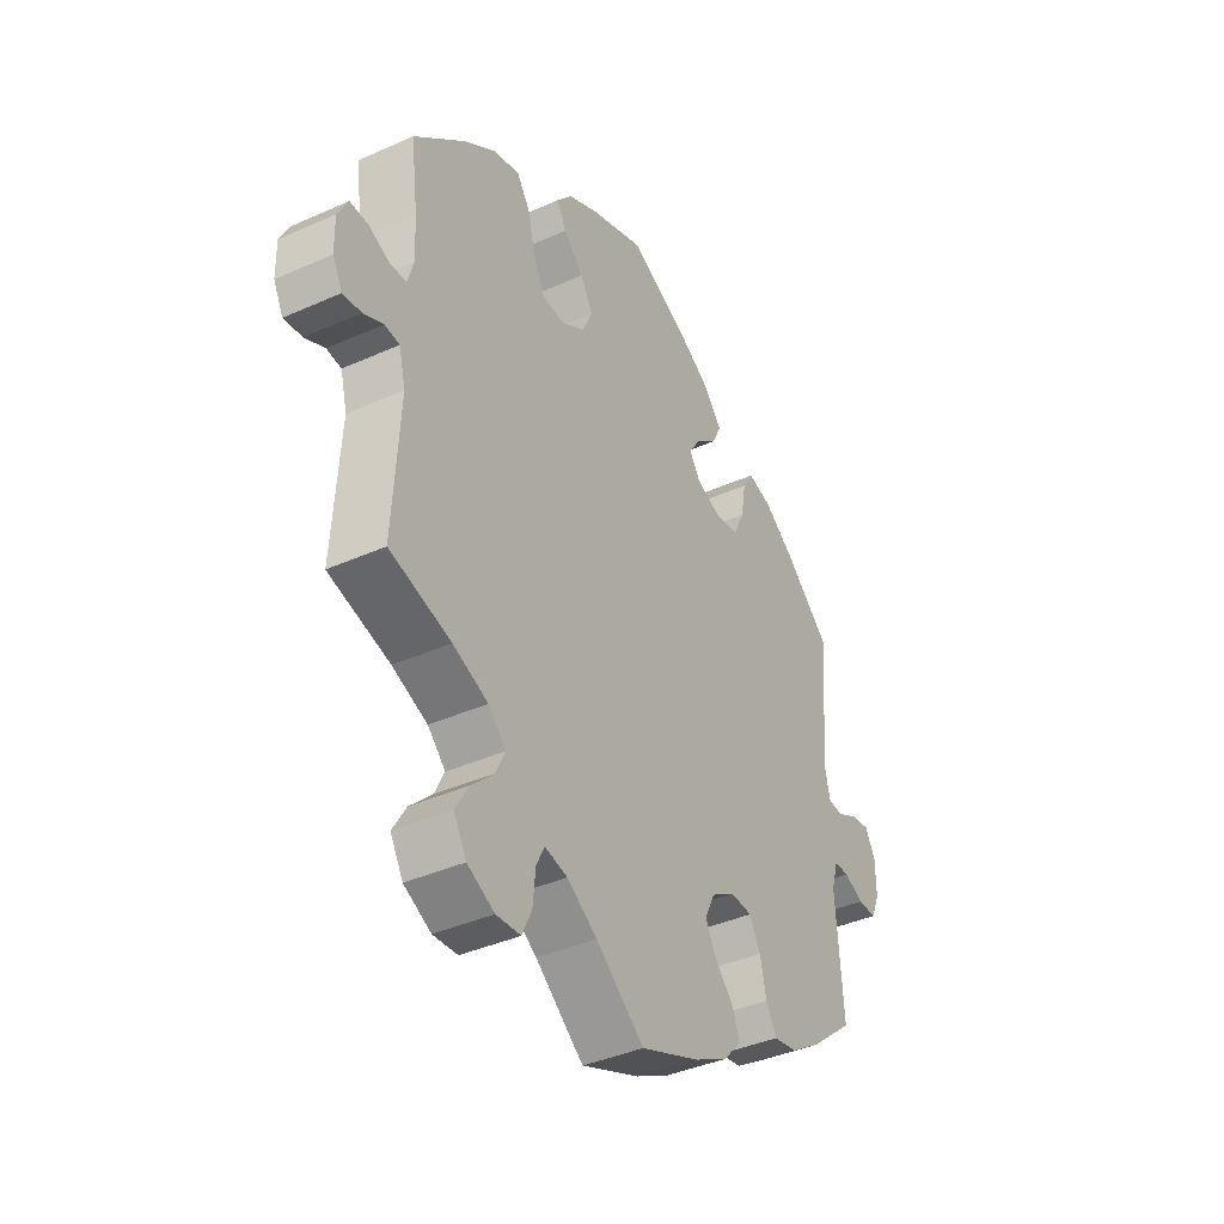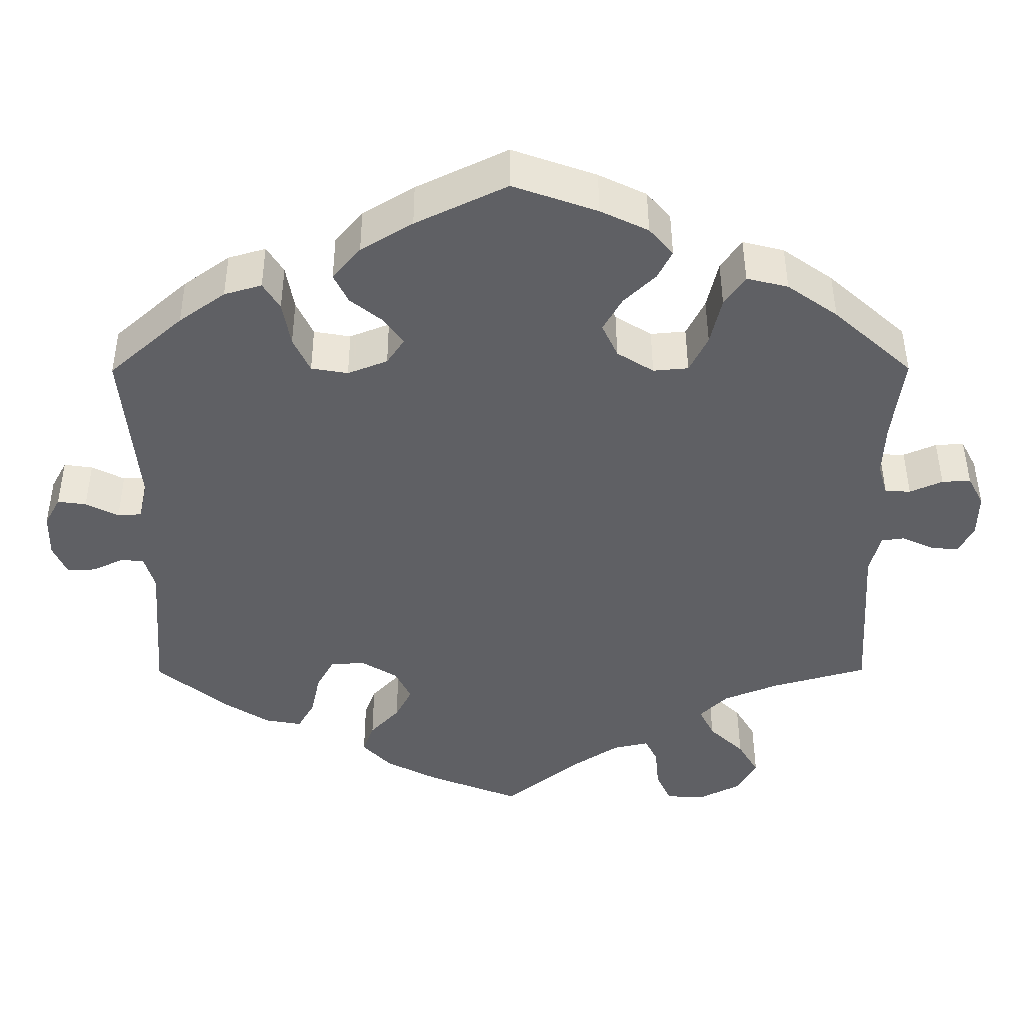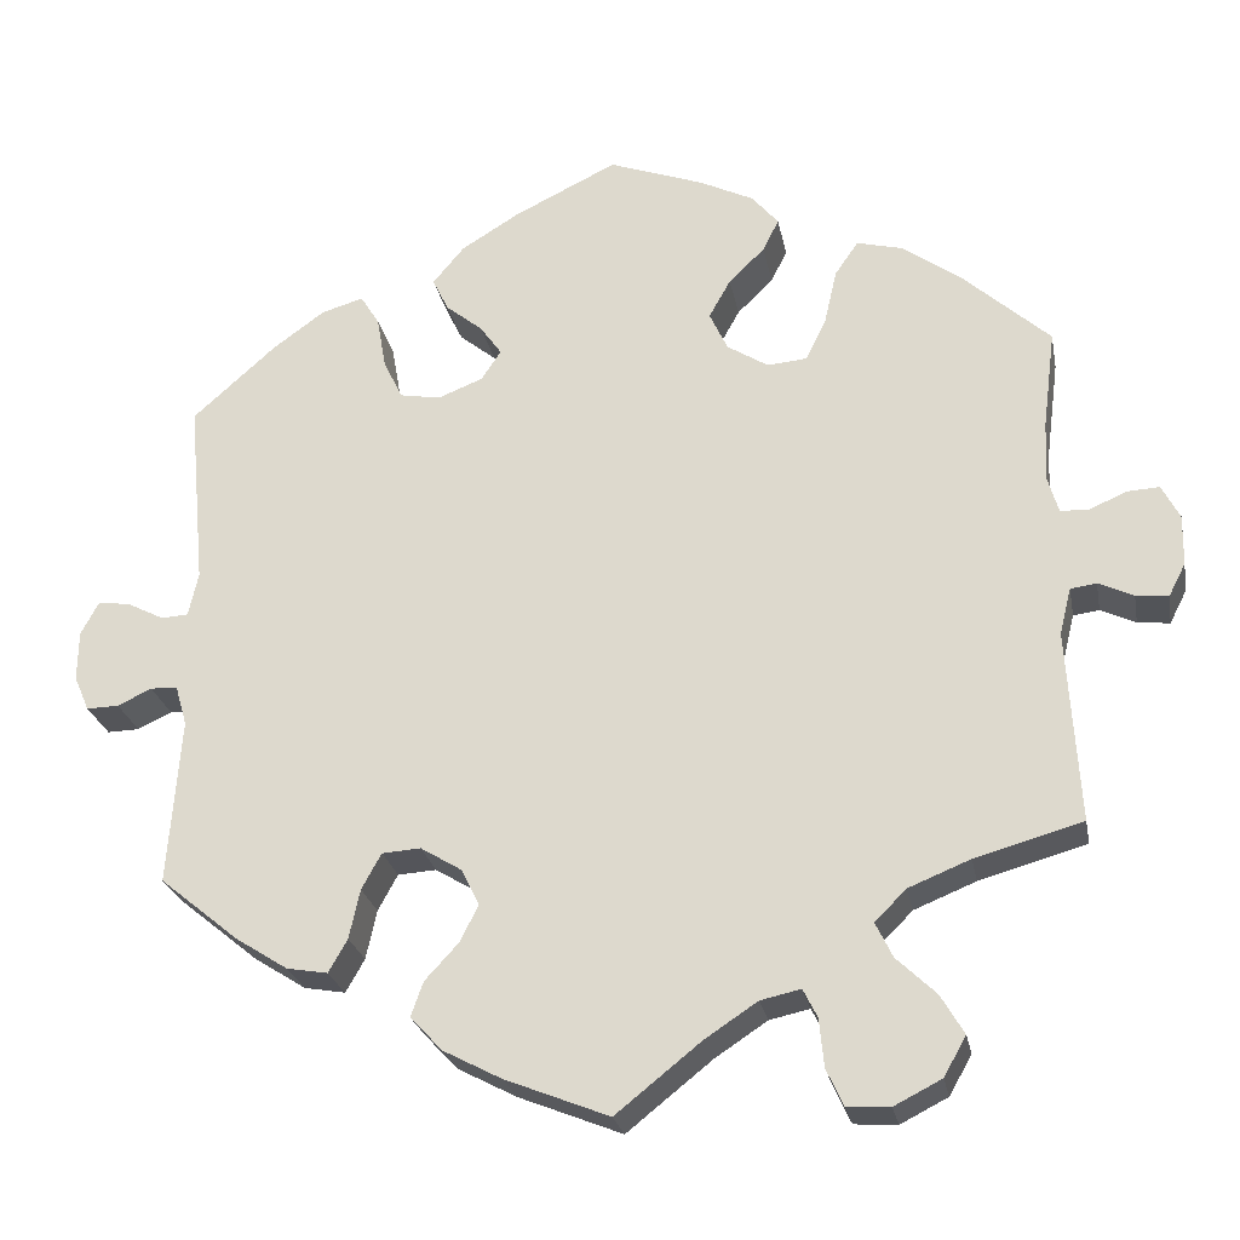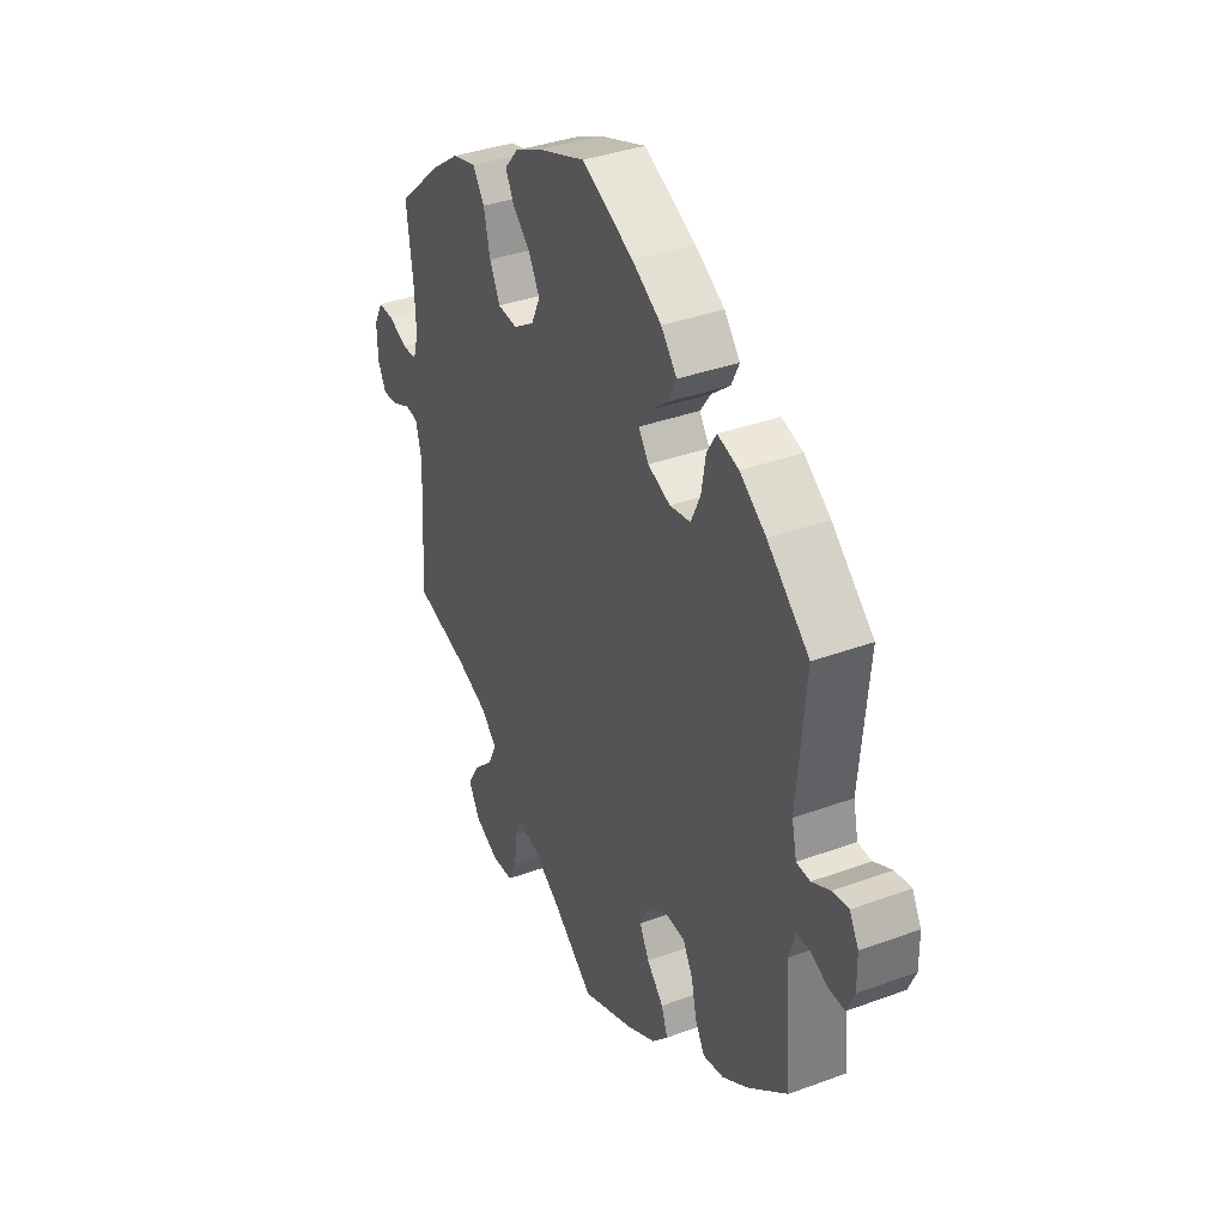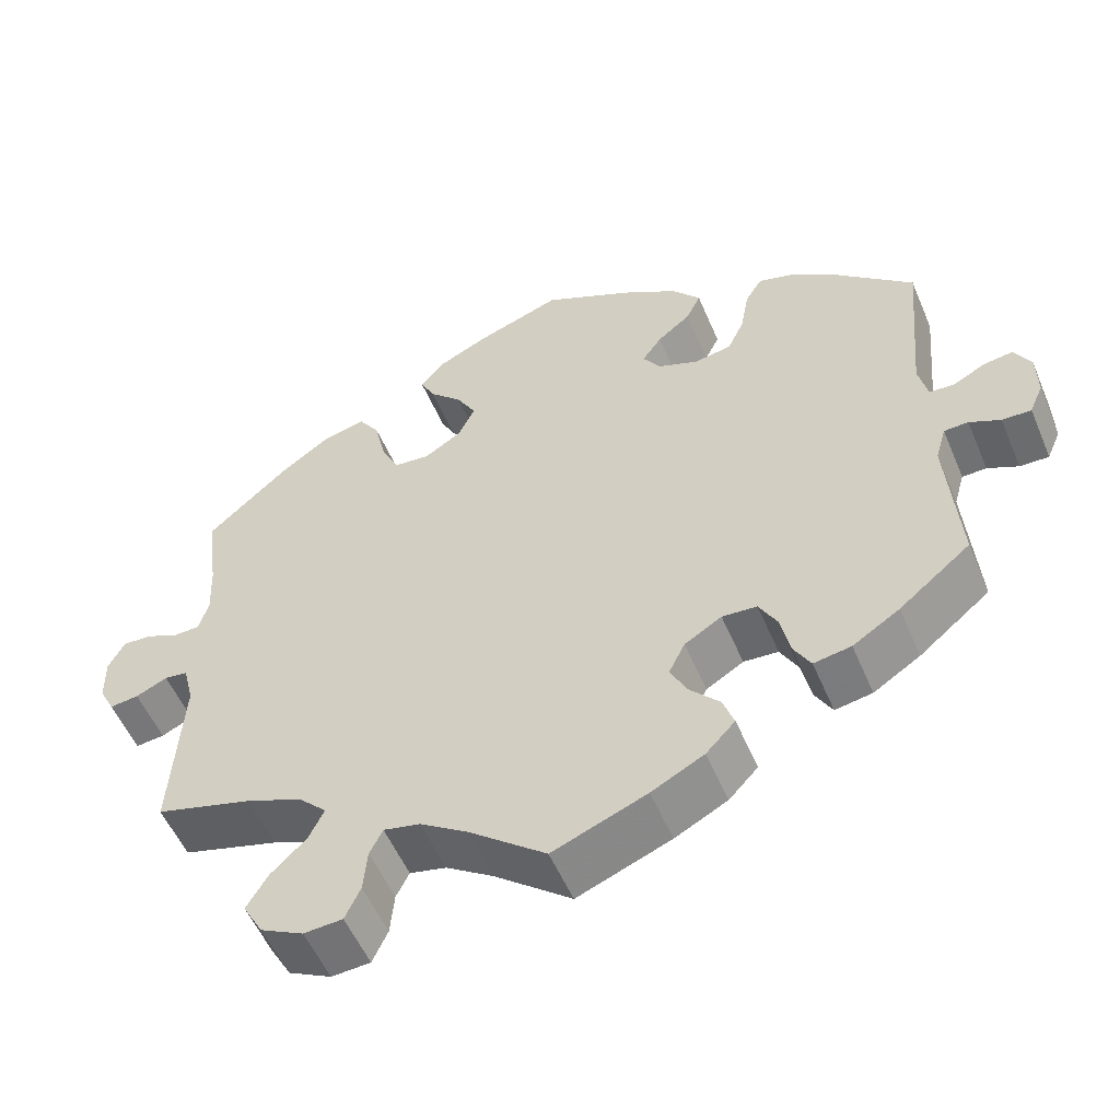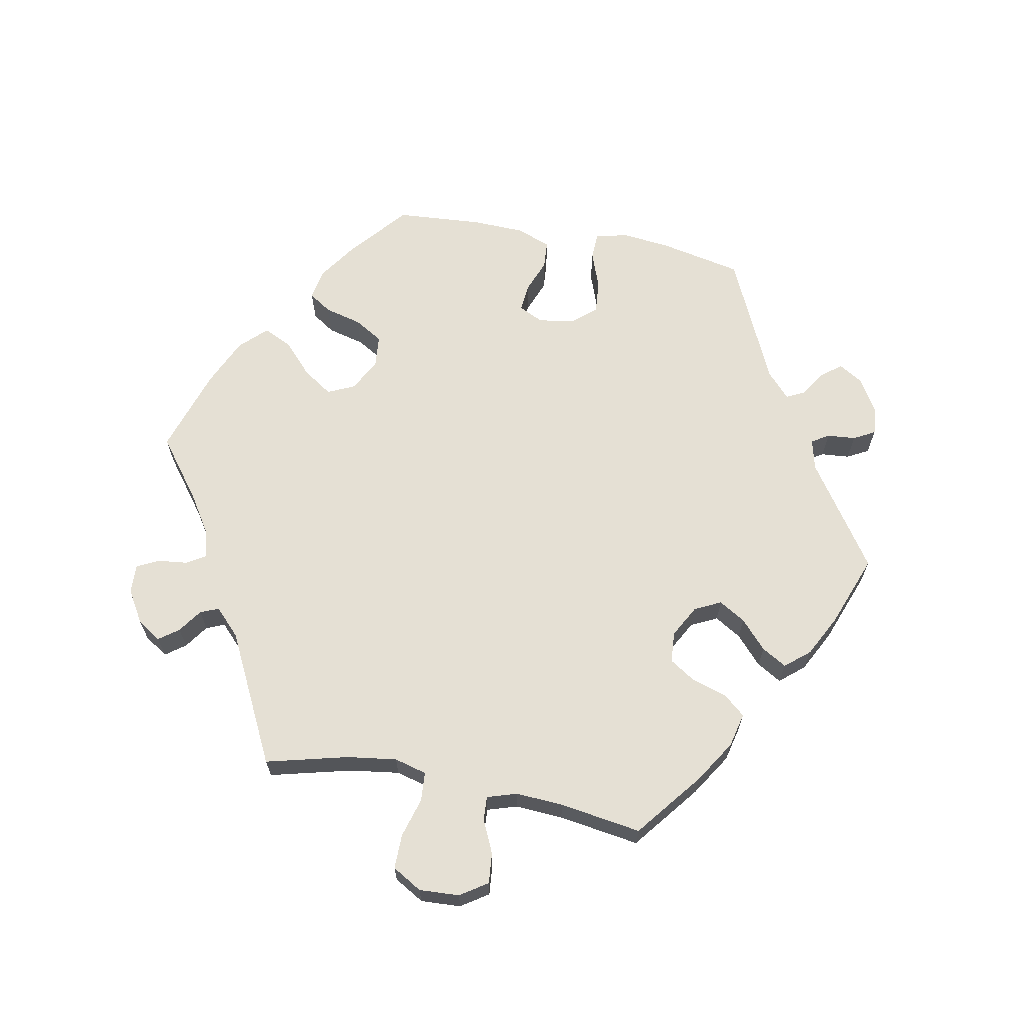
<metadata>
{"format":"obj","ext":"obj","renderer":"f3d","projection":"perspective","resolution":1024,"background":"white","views":[{"elev":-39.1,"azim":119.3,"up":"+Z"},{"elev":45.4,"azim":-0.2,"up":"+Z"},{"elev":-24.7,"azim":10.6,"up":"+Z"},{"elev":36.5,"azim":-115.6,"up":"+Z"},{"elev":-54.3,"azim":-157.2,"up":"+Z"},{"elev":65.7,"azim":160.8,"up":"+Y"}]}
</metadata>
<code>
v 0.38 0.07 -0.323
v 0.311 0.07 -0.351
v 0.276 0.07 -0.386
v 0.295 0.07 -0.425
v 0.339 0.07 -0.467
v 0.365 0.07 -0.511
v 0.34 0.07 -0.555
v 0.287 0.07 -0.582
v 0.239 0.07 -0.579
v 0.22 0.07 -0.538
v 0.215 0.07 -0.485
v 0.199 0.07 -0.453
v 0.154 0.07 -0.463
v 0.095 0.07 -0.502
v 0 0.07 -0.578
v -0.116 0.07 -0.532
v -0.181 0.07 -0.498
v -0.217 0.07 -0.46
v -0.203 0.07 -0.421
v -0.166 0.07 -0.381
v -0.145 0.07 -0.34
v -0.165 0.07 -0.299
v -0.211 0.07 -0.271
v -0.254 0.07 -0.274
v -0.276 0.07 -0.314
v -0.288 0.07 -0.369
v -0.309 0.07 -0.406
v -0.355 0.07 -0.398
v -0.413 0.07 -0.361
v -0.501 0.07 -0.289
v -0.487 0.07 -0.104
v -0.5 0.07 -0.059
v -0.53 0.07 -0.058
v -0.568 0.07 -0.076
v -0.604 0.07 -0.077
v -0.621 0.07 -0.038
v -0.62 0.07 0.018
v -0.6 0.07 0.055
v -0.564 0.07 0.05
v -0.523 0.07 0.029
v -0.493 0.07 0.031
v -0.482 0.07 0.08
v -0.501 0.07 0.288
v -0.408 0.07 0.371
v -0.35 0.07 0.413
v -0.303 0.07 0.427
v -0.282 0.07 0.393
v -0.272 0.07 0.336
v -0.251 0.07 0.291
v -0.205 0.07 0.283
v -0.155 0.07 0.303
v -0.133 0.07 0.336
v -0.157 0.07 0.37
v -0.198 0.07 0.403
v -0.216 0.07 0.44
v -0.181 0.07 0.482
v -0.116 0.07 0.522
v -0.001 0.07 0.578
v 0.105 0.07 0.54
v 0.165 0.07 0.511
v 0.195 0.07 0.476
v 0.177 0.07 0.44
v 0.137 0.07 0.401
v 0.113 0.07 0.358
v 0.133 0.07 0.315
v 0.179 0.07 0.286
v 0.223 0.07 0.29
v 0.246 0.07 0.337
v 0.26 0.07 0.398
v 0.286 0.07 0.436
v 0.338 0.07 0.423
v 0.401 0.07 0.378
v 0.5 0.07 0.289
v 0.486 0.07 0.179
v 0.483 0.07 0.112
v 0.495 0.07 0.071
v 0.527 0.07 0.07
v 0.568 0.07 0.088
v 0.604 0.07 0.09
v 0.624 0.07 0.052
v 0.623 0.07 -0.004
v 0.604 0.07 -0.041
v 0.568 0.07 -0.037
v 0.529 0.07 -0.019
v 0.5 0.07 -0.023
v 0.487 0.07 -0.075
v 0.5 0.07 -0.289
v 0.38 0 -0.323
v 0.311 0 -0.351
v 0.276 0 -0.386
v 0.295 0 -0.425
v 0.339 0 -0.467
v 0.365 0 -0.511
v 0.34 0 -0.555
v 0.287 0 -0.582
v 0.239 0 -0.579
v 0.22 0 -0.538
v 0.215 0 -0.485
v 0.199 0 -0.453
v 0.154 0 -0.463
v 0.095 0 -0.502
v 0 0 -0.578
v -0.116 0 -0.532
v -0.181 0 -0.498
v -0.217 0 -0.46
v -0.203 0 -0.421
v -0.166 0 -0.381
v -0.145 0 -0.34
v -0.165 0 -0.299
v -0.211 0 -0.271
v -0.254 0 -0.274
v -0.276 0 -0.314
v -0.288 0 -0.369
v -0.309 0 -0.406
v -0.355 0 -0.398
v -0.413 0 -0.361
v -0.501 0 -0.289
v -0.487 0 -0.104
v -0.5 0 -0.059
v -0.53 0 -0.058
v -0.568 0 -0.076
v -0.604 0 -0.077
v -0.621 0 -0.038
v -0.62 0 0.018
v -0.6 0 0.055
v -0.564 0 0.05
v -0.523 0 0.029
v -0.493 0 0.031
v -0.482 0 0.08
v -0.501 0 0.288
v -0.408 0 0.371
v -0.35 0 0.413
v -0.303 0 0.427
v -0.282 0 0.393
v -0.272 0 0.336
v -0.251 0 0.291
v -0.205 0 0.283
v -0.155 0 0.303
v -0.133 0 0.336
v -0.157 0 0.37
v -0.198 0 0.403
v -0.216 0 0.44
v -0.181 0 0.482
v -0.116 0 0.522
v -0.001 0 0.578
v 0.105 0 0.54
v 0.165 0 0.511
v 0.195 0 0.476
v 0.177 0 0.44
v 0.137 0 0.401
v 0.113 0 0.358
v 0.133 0 0.315
v 0.179 0 0.286
v 0.223 0 0.29
v 0.246 0 0.337
v 0.26 0 0.398
v 0.286 0 0.436
v 0.338 0 0.423
v 0.401 0 0.378
v 0.5 0 0.289
v 0.486 0 0.179
v 0.483 0 0.112
v 0.495 0 0.071
v 0.527 0 0.07
v 0.568 0 0.088
v 0.604 0 0.09
v 0.624 0 0.052
v 0.623 0 -0.004
v 0.604 0 -0.041
v 0.568 0 -0.037
v 0.529 0 -0.019
v 0.5 0 -0.023
v 0.487 0 -0.075
v 0.5 0 -0.289
f 86 87 1
f 85 86 1 2
f 81 82 83 84
f 81 84 85
f 80 81 85
f 77 78 79 80
f 76 77 80 85
f 75 76 85 2
f 71 72 73 74
f 68 69 70 71
f 67 68 71 74
f 66 67 74 75
f 60 61 62 63
f 60 63 64
f 59 60 64
f 58 59 64
f 57 58 64 65
f 53 54 55 56
f 52 53 56 57
f 45 46 47 48
f 45 48 49
f 42 43 44 45
f 41 42 45 49
f 37 38 39 40
f 37 40 41
f 36 37 41
f 33 34 35 36
f 32 33 36 41
f 31 32 41 49
f 25 26 27 28
f 24 25 28 29
f 17 18 19 20
f 17 20 21
f 14 15 16 17
f 13 14 17 21
f 12 13 21 22
f 8 9 10 11
f 8 11 12
f 7 8 12
f 4 5 6 7
f 3 4 7 12
f 66 75 2 3
f 65 66 3 12
f 52 57 65 12
f 51 52 12 22
f 50 51 22 23
f 49 50 23 24
f 30 31 49
f 24 29 30 49
f 88 174 173
f 89 88 173 172
f 171 170 169 168
f 172 171 168
f 172 168 167
f 167 166 165 164
f 172 167 164 163
f 89 172 163 162
f 161 160 159 158
f 158 157 156 155
f 161 158 155 154
f 162 161 154 153
f 150 149 148 147
f 151 150 147
f 151 147 146
f 151 146 145
f 152 151 145 144
f 143 142 141 140
f 144 143 140 139
f 135 134 133 132
f 136 135 132
f 132 131 130 129
f 136 132 129 128
f 127 126 125 124
f 128 127 124
f 128 124 123
f 123 122 121 120
f 128 123 120 119
f 136 128 119 118
f 115 114 113 112
f 116 115 112 111
f 107 106 105 104
f 108 107 104
f 104 103 102 101
f 108 104 101 100
f 109 108 100 99
f 98 97 96 95
f 99 98 95
f 99 95 94
f 94 93 92 91
f 99 94 91 90
f 90 89 162 153
f 99 90 153 152
f 99 152 144 139
f 109 99 139 138
f 110 109 138 137
f 111 110 137 136
f 136 118 117
f 136 117 116 111
f 1 88 89 2
f 2 89 90 3
f 3 90 91 4
f 4 91 92 5
f 5 92 93 6
f 6 93 94 7
f 7 94 95 8
f 8 95 96 9
f 9 96 97 10
f 10 97 98 11
f 11 98 99 12
f 12 99 100 13
f 13 100 101 14
f 14 101 102 15
f 15 102 103 16
f 16 103 104 17
f 17 104 105 18
f 18 105 106 19
f 19 106 107 20
f 20 107 108 21
f 21 108 109 22
f 22 109 110 23
f 23 110 111 24
f 24 111 112 25
f 25 112 113 26
f 26 113 114 27
f 27 114 115 28
f 28 115 116 29
f 29 116 117 30
f 30 117 118 31
f 31 118 119 32
f 32 119 120 33
f 33 120 121 34
f 34 121 122 35
f 35 122 123 36
f 36 123 124 37
f 37 124 125 38
f 38 125 126 39
f 39 126 127 40
f 40 127 128 41
f 41 128 129 42
f 42 129 130 43
f 43 130 131 44
f 44 131 132 45
f 45 132 133 46
f 46 133 134 47
f 47 134 135 48
f 48 135 136 49
f 49 136 137 50
f 50 137 138 51
f 51 138 139 52
f 52 139 140 53
f 53 140 141 54
f 54 141 142 55
f 55 142 143 56
f 56 143 144 57
f 57 144 145 58
f 58 145 146 59
f 59 146 147 60
f 60 147 148 61
f 61 148 149 62
f 62 149 150 63
f 63 150 151 64
f 64 151 152 65
f 65 152 153 66
f 66 153 154 67
f 67 154 155 68
f 68 155 156 69
f 69 156 157 70
f 70 157 158 71
f 71 158 159 72
f 72 159 160 73
f 73 160 161 74
f 74 161 162 75
f 75 162 163 76
f 76 163 164 77
f 77 164 165 78
f 78 165 166 79
f 79 166 167 80
f 80 167 168 81
f 81 168 169 82
f 82 169 170 83
f 83 170 171 84
f 84 171 172 85
f 85 172 173 86
f 86 173 174 87
f 87 174 88 1

</code>
